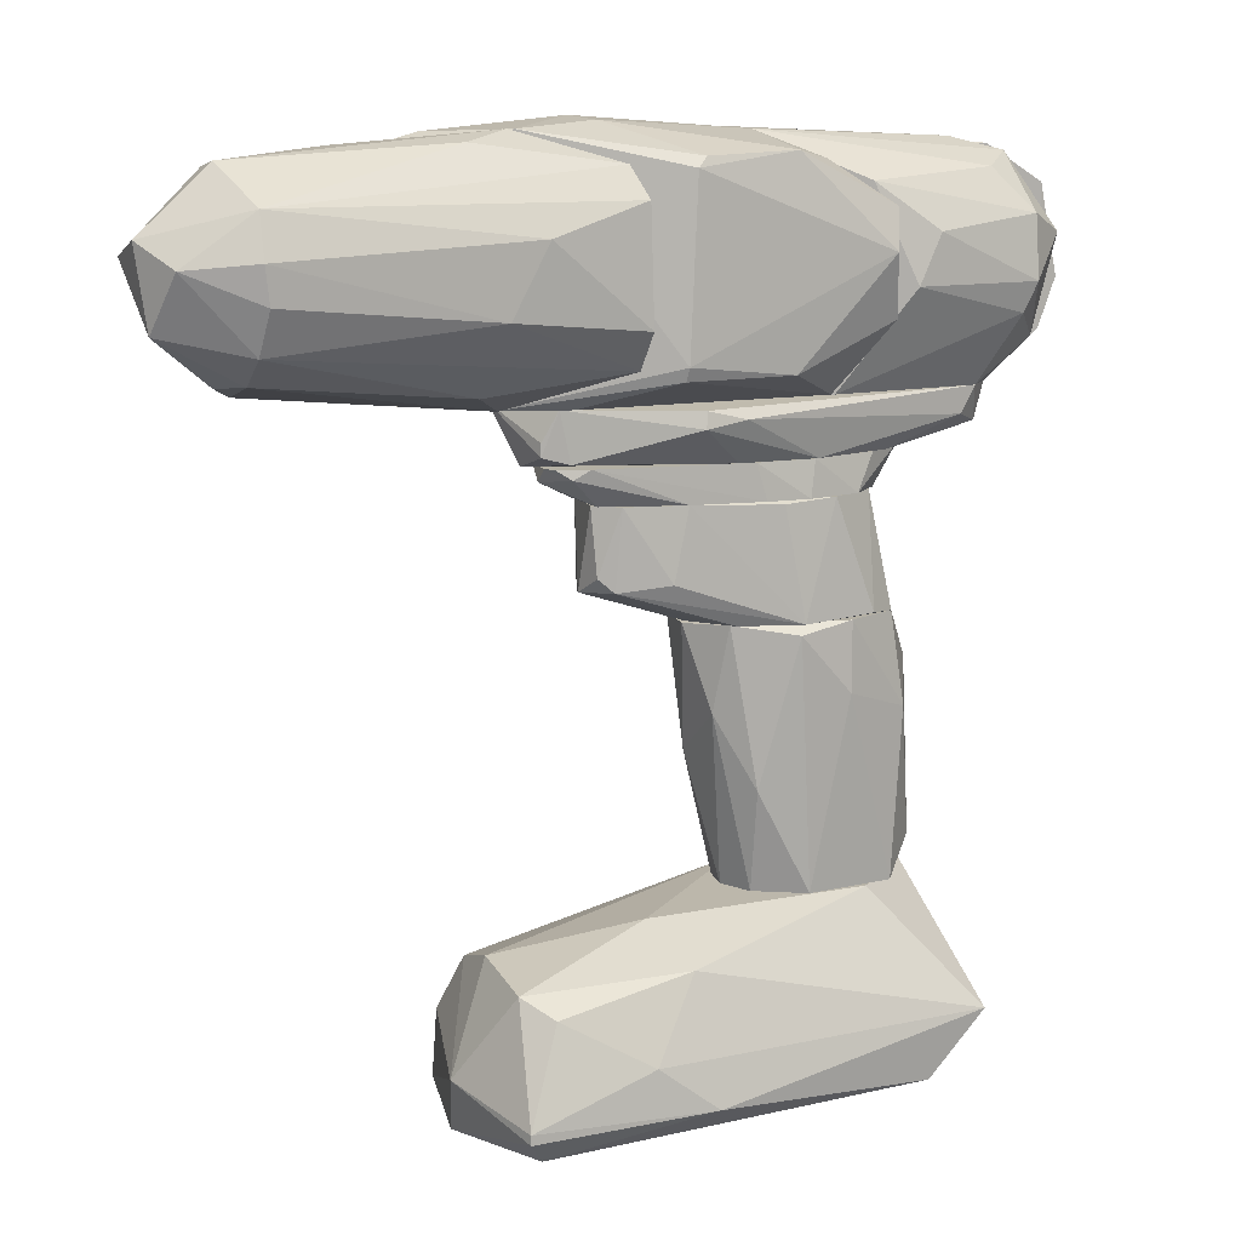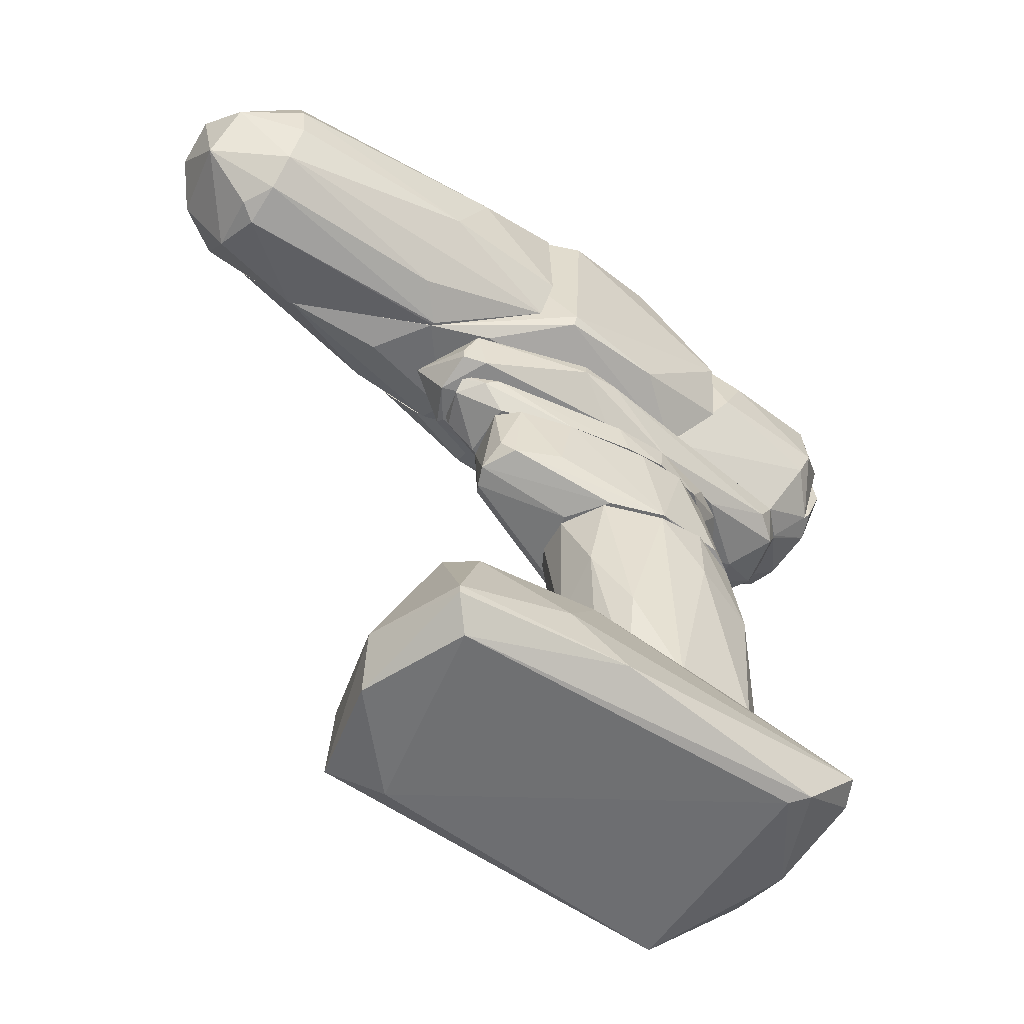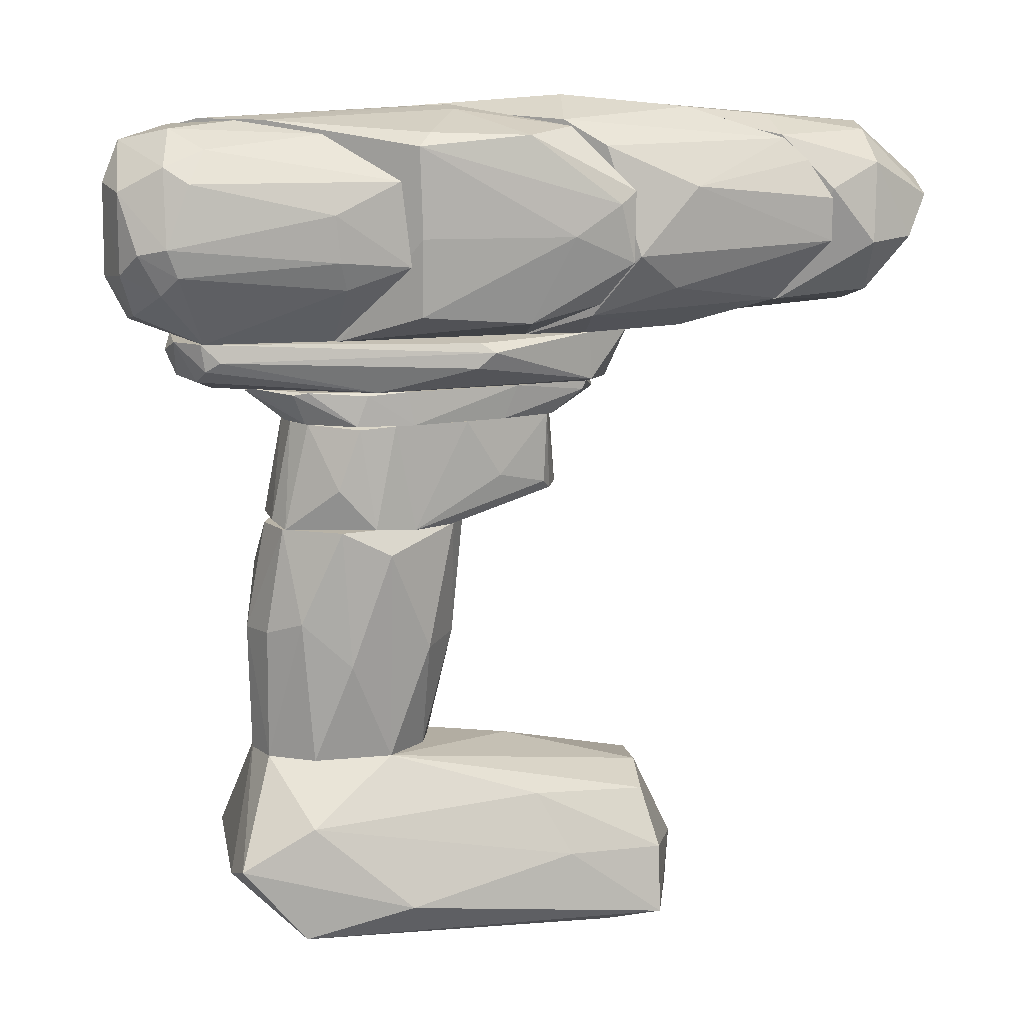
<metadata>
{"format":"obj","ext":"obj","renderer":"f3d","projection":"perspective","resolution":1024,"background":"white","views":[{"elev":11.4,"azim":-175.6,"up":"+Z"},{"elev":-54.5,"azim":176.1,"up":"+Z"},{"elev":12.7,"azim":22.2,"up":"+Z"}]}
</metadata>
<code>
o textured_simple_reoriented.004_hull_1_textured_simple_reoriented.004_hull_1.001
v -0.01658 -0.02218 0.02349
v 0.0264 0.06381 0.004015
v 0.0264 0.06381 0.001997
v -0.0569 0.01275 0.01275
v -0.01793 -0.02419 -0.00203
v 0.03782 0.03692 0.02886
v 0.05058 0.02014 -0.001364
v -0.03337 0.01275 0.03693
v -0.04144 0.01811 -0.001364
v -0.03136 -0.01546 0.03693
v 0.02237 0.05574 0.02282
v 0.02439 0.008724 0.02752
v 0.04387 0.04297 -0.003378
v -0.03741 -0.02353 0.01073
v -0.005836 -0.004709 0.03693
v 0.004231 -0.01479 0.005355
v 0.02506 0.05775 -0.003378
v -0.04345 -0.004709 0.000653
v -0.007179 0.047 0.003341
v 0.04924 0.02283 0.01341
v -0.001809 0.04095 0.02819
v -0.0401 -0.006725 0.03693
v 0.008268 0.02887 0.03424
v 0.0432 0.04768 0.008042
v -0.03069 -0.03025 0.01409
v 0.03849 0.01745 -0.004048
v 0.02977 0.05237 0.02617
v -0.05621 0.006035 0.0114
v 0.004231 0.05171 0.01275
v 0.0432 0.02685 0.0255
v -0.04614 0.01879 -1.6e-05
v 0.03312 0.008724 0.01409
f 7 20 32
f 10 1 15
f 8 10 15
f 1 12 15
f 5 7 16
f 3 13 17
f 9 5 18
f 5 14 18
f 2 3 19
f 3 17 19
f 4 8 21
f 8 4 22
f 10 8 22
f 15 6 23
f 8 15 23
f 21 8 23
f 3 2 24
f 13 3 24
f 7 13 24
f 20 7 24
f 1 10 25
f 14 5 25
f 16 1 25
f 5 16 25
f 10 22 25
f 22 14 25
f 7 5 26
f 5 9 26
f 13 7 26
f 9 17 26
f 17 13 26
f 2 11 27
f 11 21 27
f 23 6 27
f 21 23 27
f 24 2 27
f 6 24 27
f 18 14 28
f 22 4 28
f 14 22 28
f 11 2 29
f 2 19 29
f 19 4 29
f 4 21 29
f 21 11 29
f 6 15 30
f 15 12 30
f 12 20 30
f 24 6 30
f 20 24 30
f 17 9 31
f 9 18 31
f 4 19 31
f 19 17 31
f 28 4 31
f 18 28 31
f 12 1 32
f 1 16 32
f 16 7 32
f 20 12 32
o textured_simple_reoriented.004_hull_2_textured_simple_reoriented.004_hull_2.001
v -0.04145 -0.002027 0.04366
v 0.005582 0.01006 0.09
v 0.005582 0.005358 0.09
v -0.003155 0.006698 0.03693
v -0.02062 0.02215 0.08798
v -0.02666 -0.01546 0.09
v -0.01994 -0.0148 0.03693
v -0.02263 0.01879 0.03693
v -0.03741 0.006024 0.09
v -0.003827 0.02148 0.07253
v -0.003155 -0.008746 0.08462
v -0.03808 0.008041 0.03693
v -0.03808 -0.0121 0.06581
v -0.005839 -0.004715 0.03693
v -0.03137 -0.01546 0.03693
v -0.007183 0.0235 0.09
v -0.02129 -0.01748 0.06917
v -0.005167 0.01342 0.03693
v -0.03002 0.01678 0.07589
v -0.0401 -0.004041 0.07924
v -0.01256 -0.01412 0.09
v -0.0401 0.006024 0.07119
v -0.01256 0.02215 0.05776
v 0.001549 0.000661 0.06179
v 0.002221 0.0114 0.06314
v -0.03808 -0.01076 0.03693
v -0.03002 -0.01748 0.06648
v -0.01121 -0.01278 0.0591
v -0.03405 -0.01009 0.09
v 0.002221 0.01812 0.08933
v -0.01121 0.01812 0.03693
v -0.03002 0.0161 0.09
f 51 54 64
f 35 34 38
f 36 39 40
f 38 34 41
f 40 39 44
f 39 36 46
f 44 39 47
f 41 34 48
f 47 39 49
f 36 40 50
f 37 40 51
f 40 44 51
f 33 45 52
f 35 38 53
f 43 35 53
f 38 49 53
f 44 33 54
f 51 44 54
f 52 41 54
f 33 52 54
f 40 37 55
f 37 48 55
f 48 42 55
f 35 43 56
f 46 36 56
f 43 46 56
f 34 35 57
f 36 50 57
f 50 42 57
f 35 56 57
f 56 36 57
f 33 44 58
f 45 33 58
f 44 47 58
f 47 45 58
f 38 45 59
f 45 47 59
f 49 38 59
f 47 49 59
f 39 46 60
f 46 43 60
f 49 39 60
f 43 53 60
f 53 49 60
f 38 41 61
f 45 38 61
f 41 52 61
f 52 45 61
f 48 34 62
f 42 48 62
f 34 57 62
f 57 42 62
f 50 40 63
f 42 50 63
f 40 55 63
f 55 42 63
f 48 37 64
f 41 48 64
f 37 51 64
f 54 41 64
o textured_simple_reoriented.004_hull_3_textured_simple_reoriented.004_hull_3.001
v -0.03674 -0.004712 0.09134
v 0.017 0.03223 0.1001
v 0.01835 0.03088 0.1135
v -0.005842 -0.01076 0.09068
v -0.02129 -0.01277 0.1135
v -0.02666 0.0161 0.1135
v -0.02129 0.02148 0.09
v 0.02238 0.01946 0.1135
v 0.0217 0.02282 0.09605
v -0.00248 -0.007401 0.1135
v -0.02599 -0.01546 0.09
v -0.03203 -0.004712 0.1135
v -0.03741 0.006031 0.09
v 0.000207 0.02887 0.1135
v 0.00155 0.01946 0.09
v 0.000875 -0.004716 0.09
v -0.01323 -0.01412 0.09941
v 0.01364 0.03223 0.09739
v -0.03271 0.006703 0.1135
v 0.01499 0.01006 0.1008
v -0.03405 0.01207 0.09068
v -0.01726 0.02215 0.1128
v 0.009611 0.004019 0.1135
v -0.03069 -0.01277 0.09134
v 0.002894 0.03021 0.09874
v 0.01229 0.03223 0.1135
v 0.02103 0.02753 0.09672
v -0.008523 0.02416 0.09
v 0.00558 0.004019 0.09
v 0.0217 0.01946 0.09806
v -0.009192 -0.01144 0.1128
v -0.02666 -0.01076 0.1135
f 76 88 96
f 70 69 74
f 69 70 76
f 75 65 77
f 71 75 77
f 70 74 78
f 75 71 79
f 75 79 80
f 74 68 80
f 68 75 80
f 69 75 81
f 75 68 81
f 76 70 83
f 65 76 83
f 77 65 83
f 70 71 85
f 71 77 85
f 83 70 85
f 77 83 85
f 71 70 86
f 70 78 86
f 78 71 86
f 78 74 87
f 74 80 87
f 84 72 87
f 80 84 87
f 65 75 88
f 76 65 88
f 71 78 89
f 82 71 89
f 82 89 90
f 67 66 90
f 72 67 90
f 66 82 90
f 87 72 90
f 78 87 90
f 89 78 90
f 66 67 91
f 67 72 91
f 72 73 91
f 73 79 91
f 82 66 91
f 82 91 92
f 79 71 92
f 71 82 92
f 91 79 92
f 79 73 93
f 80 79 93
f 73 80 93
f 73 72 94
f 80 73 94
f 72 84 94
f 84 80 94
f 68 74 95
f 74 69 95
f 81 68 95
f 69 81 95
f 75 69 96
f 69 76 96
f 88 75 96
o textured_simple_reoriented.004_hull_4_textured_simple_reoriented.004_hull_4.001
v -0.03405 -0.01412 0.1209
v 0.02439 0.03626 0.1209
v 0.0264 0.03559 0.1209
v 0.000201 0.02886 0.1135
v 0.000872 -0.004718 0.1135
v -0.03069 0.0114 0.1135
v -0.02263 0.01811 0.1209
v -0.00047 -0.005386 0.1209
v 0.02305 0.0208 0.1135
v -0.02195 -0.01277 0.1135
v 0.02976 0.02484 0.1209
v -0.03741 -8e-06 0.1209
v -0.03271 -0.003366 0.1135
v 0.017 0.03223 0.1135
v -0.01994 -0.01479 0.1209
v 0.01767 0.03559 0.1209
v -0.0139 0.02349 0.1135
v -0.009867 -0.01143 0.1135
v 0.02775 0.03357 0.1182
v -0.03674 -0.01277 0.1202
v -0.01189 0.02416 0.1209
v 0.01835 0.01207 0.1209
v 0.01565 0.01073 0.1135
v -0.03338 0.007374 0.1209
v -0.02195 0.01947 0.1135
v -0.03338 0.003349 0.1135
v 0.02103 0.03626 0.1189
v -0.02867 -0.009417 0.1135
v 0.02909 0.02416 0.1189
v -0.03809 -0.01009 0.1202
v -0.0233 -0.01547 0.1202
v -0.007855 -0.01009 0.1202
f 111 114 128
f 99 98 97
f 100 101 102
f 97 98 103
f 99 97 104
f 101 100 105
f 102 101 106
f 99 104 107
f 97 103 108
f 102 106 109
f 105 100 110
f 104 97 111
f 103 98 112
f 100 102 113
f 112 100 113
f 106 101 114
f 99 107 115
f 105 110 115
f 106 97 116
f 103 112 117
f 112 113 117
f 104 101 118
f 107 104 118
f 101 105 119
f 118 101 119
f 103 102 120
f 102 108 120
f 108 103 120
f 102 103 121
f 113 102 121
f 103 117 121
f 117 113 121
f 108 102 122
f 102 109 122
f 98 99 123
f 110 100 123
f 112 98 123
f 100 112 123
f 99 115 123
f 115 110 123
f 109 106 124
f 106 116 124
f 116 109 124
f 115 107 125
f 105 115 125
f 107 118 125
f 118 119 125
f 119 105 125
f 97 108 126
f 116 97 126
f 109 116 126
f 108 122 126
f 122 109 126
f 97 106 127
f 111 97 127
f 106 114 127
f 114 111 127
f 101 104 128
f 104 111 128
f 114 101 128
o textured_simple_reoriented.004_hull_5_textured_simple_reoriented.004_hull_5.001
v -0.04076 -0.02016 0.1216
v 0.0264 0.04029 0.1263
v 0.0264 0.04029 0.1236
v 0.01767 0.001331 0.1296
v -0.05286 -0.004712 0.1323
v -0.0233 0.01744 0.1209
v -0.003159 0.03424 0.1317
v -0.03875 -0.02823 0.1323
v 0.03044 0.02416 0.1209
v 0.03716 0.03021 0.1323
v -0.005844 -0.008743 0.1209
v -0.05286 -0.009414 0.1249
v 0.02305 0.04029 0.1323
v 0.02103 0.03961 0.1222
v -0.03808 -0.02755 0.1263
v -0.05152 -0.02151 0.1296
v -0.003159 0.03491 0.1283
v 0.01431 0.00066 0.1317
v -0.04278 -0.01412 0.1209
v 0.01431 -0.000681 0.1263
v 0.0311 0.0329 0.1209
v 0.03178 0.02282 0.1216
v -0.05017 -0.0027 0.1269
v -0.04883 -0.02151 0.1243
v -0.01054 0.0302 0.1296
v -0.05488 -0.01345 0.1323
v -0.03606 0.004014 0.1209
v -0.008529 0.02551 0.1209
v -0.04614 -0.02688 0.1323
v -0.04144 -0.02554 0.1236
v 0.03178 0.02148 0.1323
v -0.03473 -0.02688 0.1283
f 139 148 160
f 131 130 138
f 133 136 138
f 134 137 139
f 130 131 141
f 135 133 141
f 138 130 141
f 133 138 141
f 141 131 142
f 135 141 145
f 141 142 145
f 136 132 146
f 139 129 147
f 134 139 147
f 137 134 149
f 131 138 149
f 142 131 149
f 139 137 150
f 132 148 150
f 148 139 150
f 137 149 150
f 149 138 150
f 140 133 151
f 144 140 152
f 147 129 152
f 140 147 152
f 133 135 153
f 145 134 153
f 135 145 153
f 151 133 153
f 134 151 153
f 136 133 154
f 133 140 154
f 140 144 154
f 134 147 155
f 147 140 155
f 140 151 155
f 151 134 155
f 134 145 156
f 145 142 156
f 149 134 156
f 142 149 156
f 143 136 157
f 144 152 157
f 136 154 157
f 154 144 157
f 129 139 158
f 139 143 158
f 152 129 158
f 143 157 158
f 157 152 158
f 138 136 159
f 146 132 159
f 136 146 159
f 132 150 159
f 150 138 159
f 132 136 160
f 136 143 160
f 143 139 160
f 148 132 160
o textured_simple_reoriented.004_hull_6_textured_simple_reoriented.004_hull_6.001
v -0.03539 -0.01681 0.1794
v -0.05488 -0.01345 0.1323
v -0.05488 -0.01278 0.1323
v 0.004229 -0.01278 0.1491
v -0.04547 -0.04167 0.1525
v -0.06495 -0.01278 0.1706
v -0.03808 -0.02823 0.1323
v -0.04144 -0.03696 0.1706
v 0.002218 -0.01345 0.1673
v -0.06025 -0.03092 0.1464
v -0.05823 -0.02689 0.1753
v -0.01457 -0.01278 0.1323
v -0.03875 -0.04099 0.1538
v -0.06832 -0.0148 0.1525
v -0.01659 -0.01278 0.1767
v -0.05958 -0.03159 0.1666
v -0.0569 -0.02755 0.137
v -0.007858 -0.0195 0.1444
v -0.0542 -0.01278 0.178
v -0.008531 -0.02286 0.1605
v -0.04547 -0.02755 0.178
v -0.05152 -0.03898 0.1652
v -0.04211 -0.03831 0.1437
v -0.03539 -0.03696 0.1673
v -0.06495 -0.01278 0.1424
v -0.0663 -0.02017 0.1646
v -0.05152 -0.03898 0.1478
v -0.03539 -0.03024 0.174
v -0.007858 -0.02218 0.1505
v -0.03741 -0.03898 0.1478
v -0.05219 -0.03293 0.1384
v -0.06361 -0.01883 0.1404
f 174 185 192
f 164 163 166
f 162 163 167
f 163 164 172
f 167 163 172
f 164 166 175
f 169 164 175
f 162 167 177
f 172 164 178
f 167 172 178
f 166 171 179
f 175 166 179
f 161 175 179
f 164 169 180
f 171 168 181
f 175 161 181
f 161 179 181
f 179 171 181
f 168 171 182
f 165 173 182
f 173 168 182
f 171 176 182
f 168 173 184
f 180 169 184
f 173 180 184
f 166 163 185
f 174 166 185
f 171 166 186
f 166 174 186
f 174 170 186
f 170 176 186
f 176 171 186
f 176 170 187
f 165 182 187
f 182 176 187
f 183 165 187
f 169 175 188
f 181 168 188
f 175 181 188
f 168 184 188
f 184 169 188
f 178 164 189
f 164 180 189
f 180 173 189
f 173 165 190
f 167 178 190
f 165 183 190
f 183 167 190
f 178 189 190
f 189 173 190
f 177 167 191
f 170 177 191
f 167 183 191
f 187 170 191
f 183 187 191
f 163 162 192
f 170 174 192
f 162 177 192
f 177 170 192
f 185 163 192
o textured_simple_reoriented.004_hull_7_textured_simple_reoriented.004_hull_7.001
v 0.04521 0.01342 0.1646
v -0.05488 -0.01278 0.1323
v -0.06361 -0.01278 0.1411
v 0.006249 -0.01278 0.1746
v -0.03271 0.01342 0.172
v 0.01969 0.01342 0.1323
v 0.006249 -0.01211 0.1384
v -0.05756 -0.01278 0.1767
v -0.02599 0.01342 0.1323
v 0.001543 0.01342 0.182
v -0.06428 -0.002029 0.1525
v 0.04521 0.01275 0.1491
v 0.03043 0.01275 0.178
v -0.01322 -0.01278 0.1323
v -0.04144 0.01342 0.1525
v -0.06361 -0.003373 0.1652
v -0.0307 -0.01278 0.1793
v 0.02573 0.002 0.1364
v 0.03514 0.004013 0.1552
v -0.05287 -0.004714 0.1323
v 0.02573 0.001328 0.1767
v -0.0683 -0.01278 0.1612
v -0.009871 0.01342 0.1814
v 0.00692 -0.008749 0.1773
v -0.04548 0.01073 0.1626
v -0.05488 -0.004045 0.174
v -0.0616 -0.002029 0.1464
v 0.03715 0.01342 0.1397
v -0.04682 -0.01278 0.1793
v 0.004908 0.008045 0.1814
v 0.00692 -0.01278 0.1552
v 0.0432 0.01006 0.1619
f 213 196 224
f 197 193 198
f 198 194 201
f 197 198 201
f 193 197 202
f 193 202 205
f 195 194 206
f 194 198 206
f 197 201 207
f 195 206 209
f 206 196 209
f 206 198 210
f 199 206 210
f 210 204 211
f 199 210 211
f 194 195 212
f 201 194 212
f 193 205 213
f 203 195 214
f 208 203 214
f 200 208 214
f 195 209 214
f 209 200 214
f 202 197 215
f 209 196 216
f 196 213 216
f 197 207 217
f 207 203 217
f 203 208 217
f 208 197 217
f 208 200 218
f 197 208 218
f 215 197 218
f 200 215 218
f 195 203 219
f 207 201 219
f 203 207 219
f 212 195 219
f 201 212 219
f 198 193 220
f 193 204 220
f 210 198 220
f 204 210 220
f 200 209 221
f 209 202 221
f 215 200 221
f 202 215 221
f 205 202 222
f 202 209 222
f 213 205 222
f 209 216 222
f 216 213 222
f 196 206 223
f 206 199 223
f 211 196 223
f 199 211 223
f 204 193 224
f 196 211 224
f 211 204 224
f 193 213 224
o textured_simple_reoriented.004_hull_8_textured_simple_reoriented.004_hull_8.001
v 0.07477 0.04298 0.1699
v -0.02531 0.01342 0.1323
v -0.0374 0.01342 0.1464
v -0.00046 0.04298 0.1404
v -0.00315 0.03962 0.1773
v 0.02841 0.01342 0.1793
v 0.03514 0.01409 0.137
v 0.06805 0.04298 0.139
v -0.02398 0.01342 0.176
v 0.03043 0.04298 0.182
v 0.04655 0.01342 0.1505
v 0.03446 0.04298 0.1323
v -0.0374 0.01812 0.1592
v 0.02305 0.02551 0.184
v 0.08081 0.04231 0.1525
v 0.05664 0.02149 0.1652
v 0.03111 0.02014 0.1323
v -0.01928 0.02753 0.178
v 0.04857 0.03693 0.1814
v -0.01928 0.02954 0.1377
v -0.009863 0.01342 0.1814
v -0.001805 0.04163 0.1753
v -0.0374 0.01342 0.1673
v 0.0385 0.01342 0.174
v 0.06939 0.04231 0.1746
v 0.05193 0.02149 0.1431
v 0.02036 0.04029 0.1323
v 0.02036 0.01342 0.1323
v 0.01701 0.03223 0.1834
v 0.0479 0.03559 0.133
v 0.08081 0.04231 0.1619
v 0.000207 0.04231 0.1377
f 236 251 256
f 228 225 232
f 225 228 234
f 228 232 236
f 232 225 239
f 235 239 240
f 226 236 241
f 238 230 243
f 234 238 243
f 226 227 244
f 227 237 244
f 237 228 244
f 235 230 245
f 230 238 245
f 242 233 245
f 234 228 246
f 229 234 246
f 228 237 246
f 242 229 246
f 237 242 246
f 237 227 247
f 242 237 247
f 233 242 247
f 227 245 247
f 245 233 247
f 230 235 248
f 235 240 248
f 225 234 249
f 240 225 249
f 243 230 249
f 234 243 249
f 230 248 249
f 248 240 249
f 231 232 250
f 235 231 250
f 232 239 250
f 239 235 250
f 236 226 251
f 227 226 252
f 231 235 252
f 226 241 252
f 241 231 252
f 245 227 252
f 235 245 252
f 234 229 253
f 238 234 253
f 229 242 253
f 245 238 253
f 242 245 253
f 232 231 254
f 236 232 254
f 231 241 254
f 241 236 254
f 239 225 255
f 240 239 255
f 225 240 255
f 228 236 256
f 226 244 256
f 244 228 256
f 251 226 256
o textured_simple_reoriented.004_hull_9_textured_simple_reoriented.004_hull_9.001
v 0.0909 0.0759 0.1646
v 0.03381 0.04298 0.1323
v 0.03381 0.04365 0.1323
v 0.01029 0.04298 0.176
v 0.08082 0.04298 0.1639
v 0.0694 0.07858 0.1451
v 0.08485 0.05709 0.1404
v 0.005589 0.04702 0.1471
v 0.06873 0.07858 0.1699
v 0.06268 0.05038 0.1793
v 0.02237 0.05843 0.1639
v 0.07881 0.06716 0.1773
v 0.06873 0.04298 0.139
v 0.03178 0.04298 0.182
v 0.08821 0.05171 0.1693
v 0.07948 0.06918 0.139
v 0.06671 0.08127 0.1538
v 0.09425 0.05911 0.1525
v 0.008272 0.04365 0.1397
v 0.08821 0.07724 0.1484
v 0.08888 0.04836 0.1518
v 0.06873 0.04298 0.1753
v 0.08216 0.08194 0.1599
v 0.03783 0.05239 0.18
v 0.006259 0.04634 0.1699
v 0.03582 0.05306 0.1357
v 0.0291 0.06179 0.1498
v 0.0956 0.06716 0.1612
v 0.08283 0.05843 0.176
v 0.06738 0.08194 0.1612
v 0.07747 0.06514 0.137
v 0.07275 0.07321 0.1397
f 272 287 288
f 257 265 268
f 261 258 269
f 266 268 270
f 259 258 275
f 258 260 275
f 263 272 276
f 274 263 276
f 261 269 277
f 269 263 277
f 271 261 277
f 263 274 277
f 274 271 277
f 260 258 278
f 258 261 278
f 270 260 278
f 266 270 278
f 261 271 278
f 265 257 279
f 262 273 279
f 276 262 279
f 257 276 279
f 265 260 280
f 268 265 280
f 260 270 280
f 270 268 280
f 260 265 281
f 267 264 281
f 265 267 281
f 275 260 281
f 264 275 281
f 259 275 282
f 275 262 282
f 264 267 283
f 273 262 283
f 262 275 283
f 275 264 283
f 271 274 284
f 276 257 284
f 274 276 284
f 257 268 285
f 268 266 285
f 266 278 285
f 278 271 285
f 284 257 285
f 271 284 285
f 267 265 286
f 265 279 286
f 279 273 286
f 283 267 286
f 273 283 286
f 258 259 287
f 269 258 287
f 263 269 287
f 272 263 287
f 262 276 288
f 276 272 288
f 259 282 288
f 282 262 288
f 287 259 288

</code>
